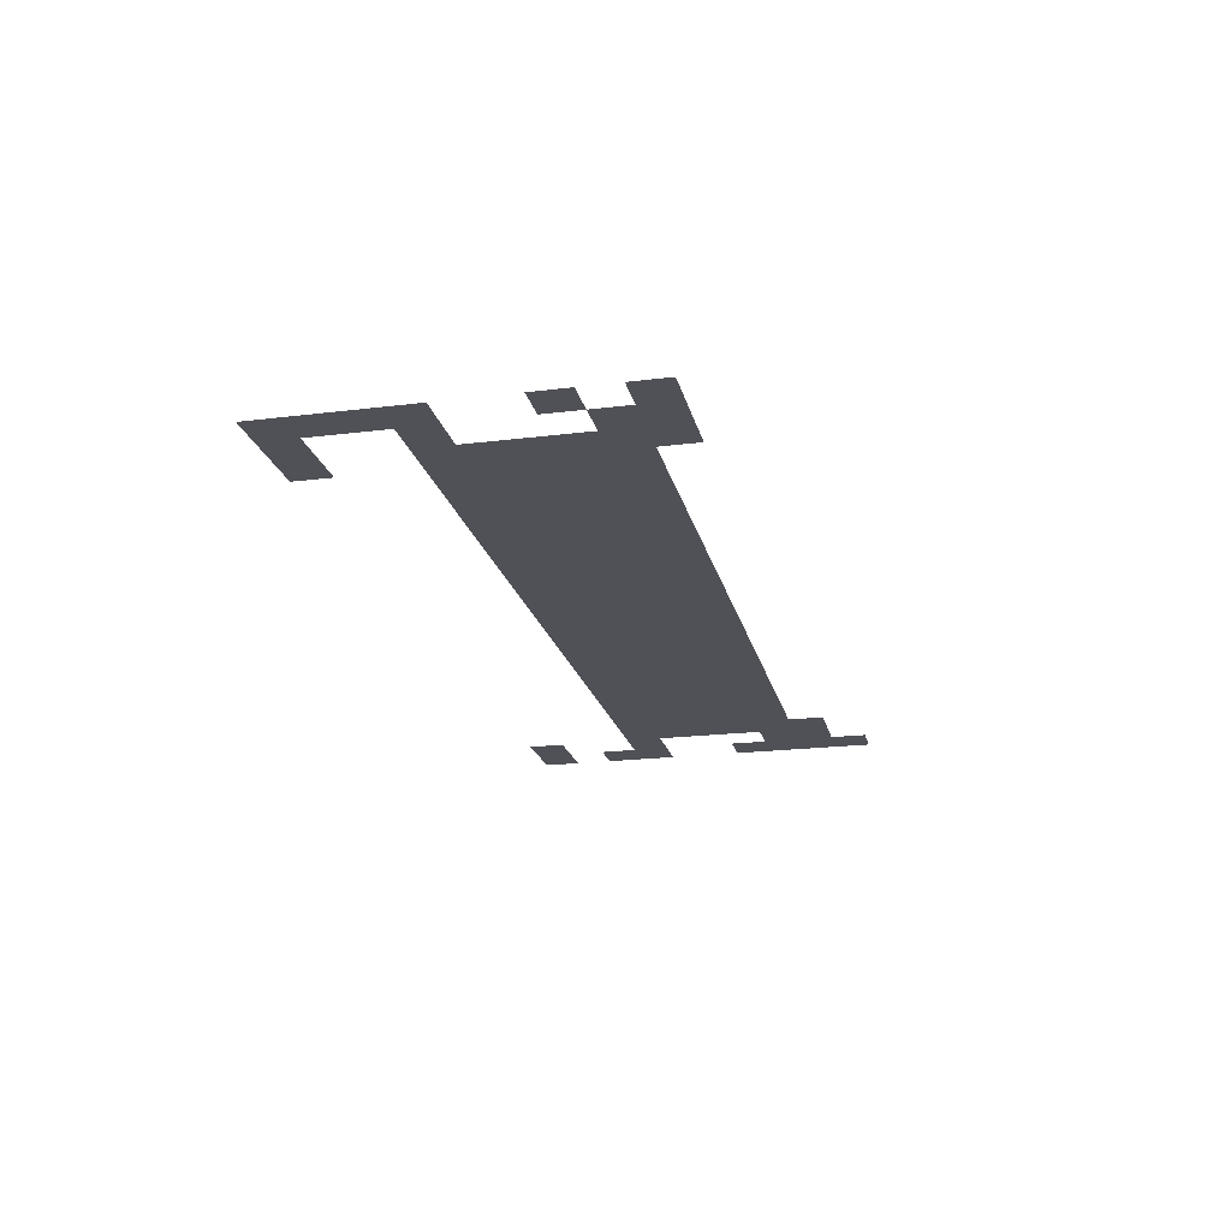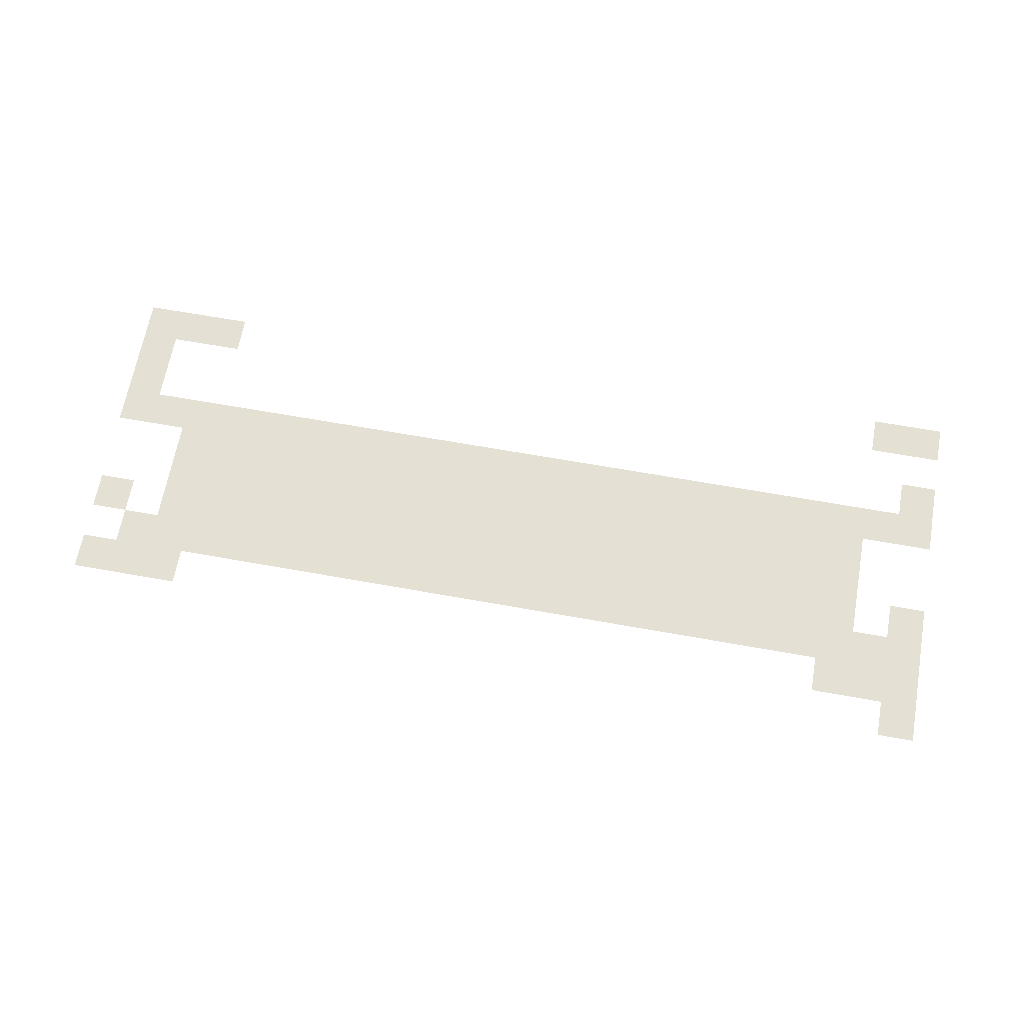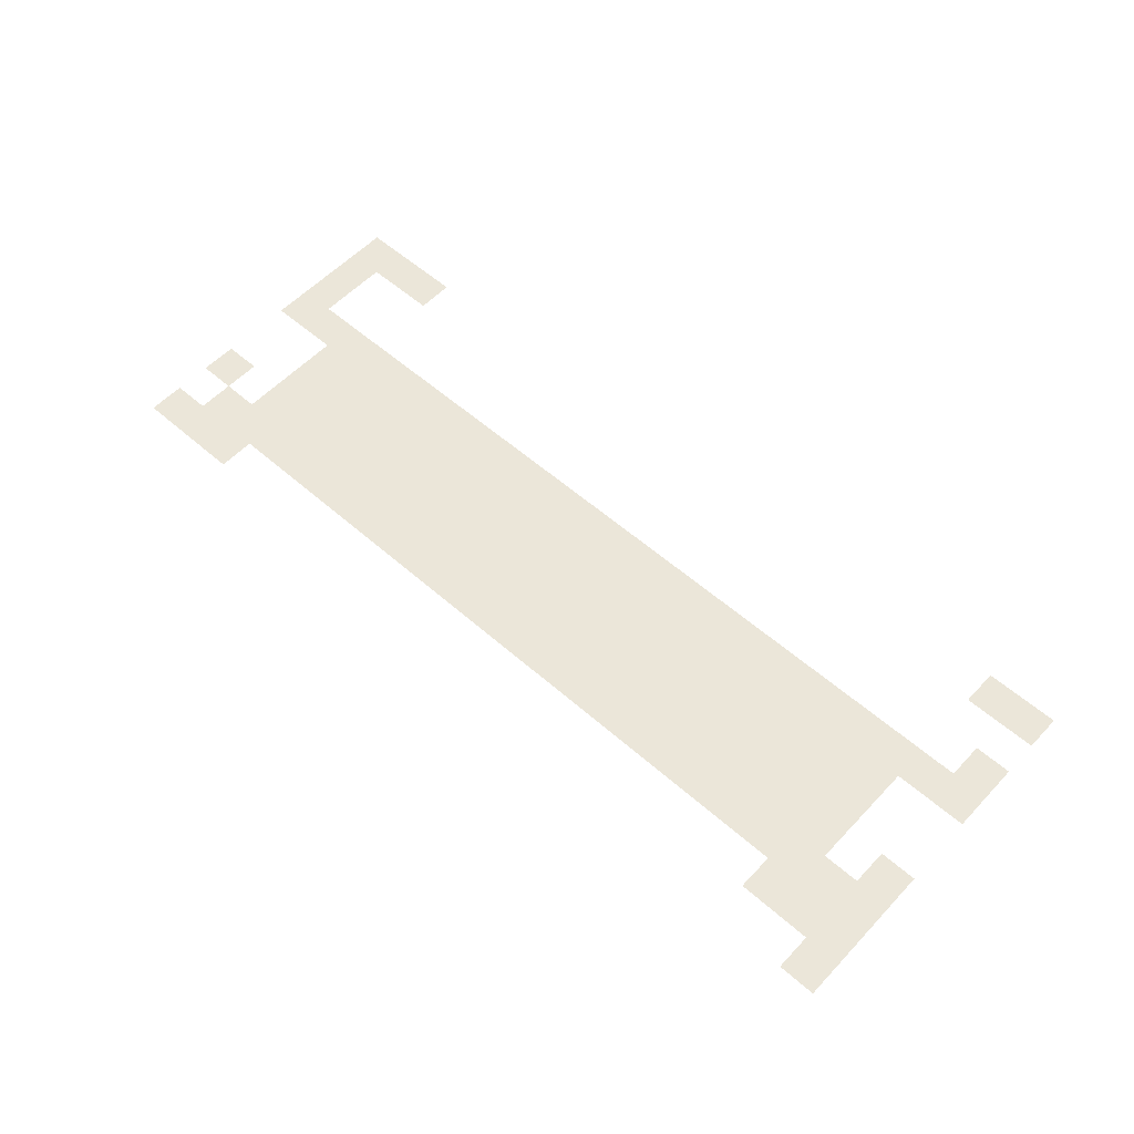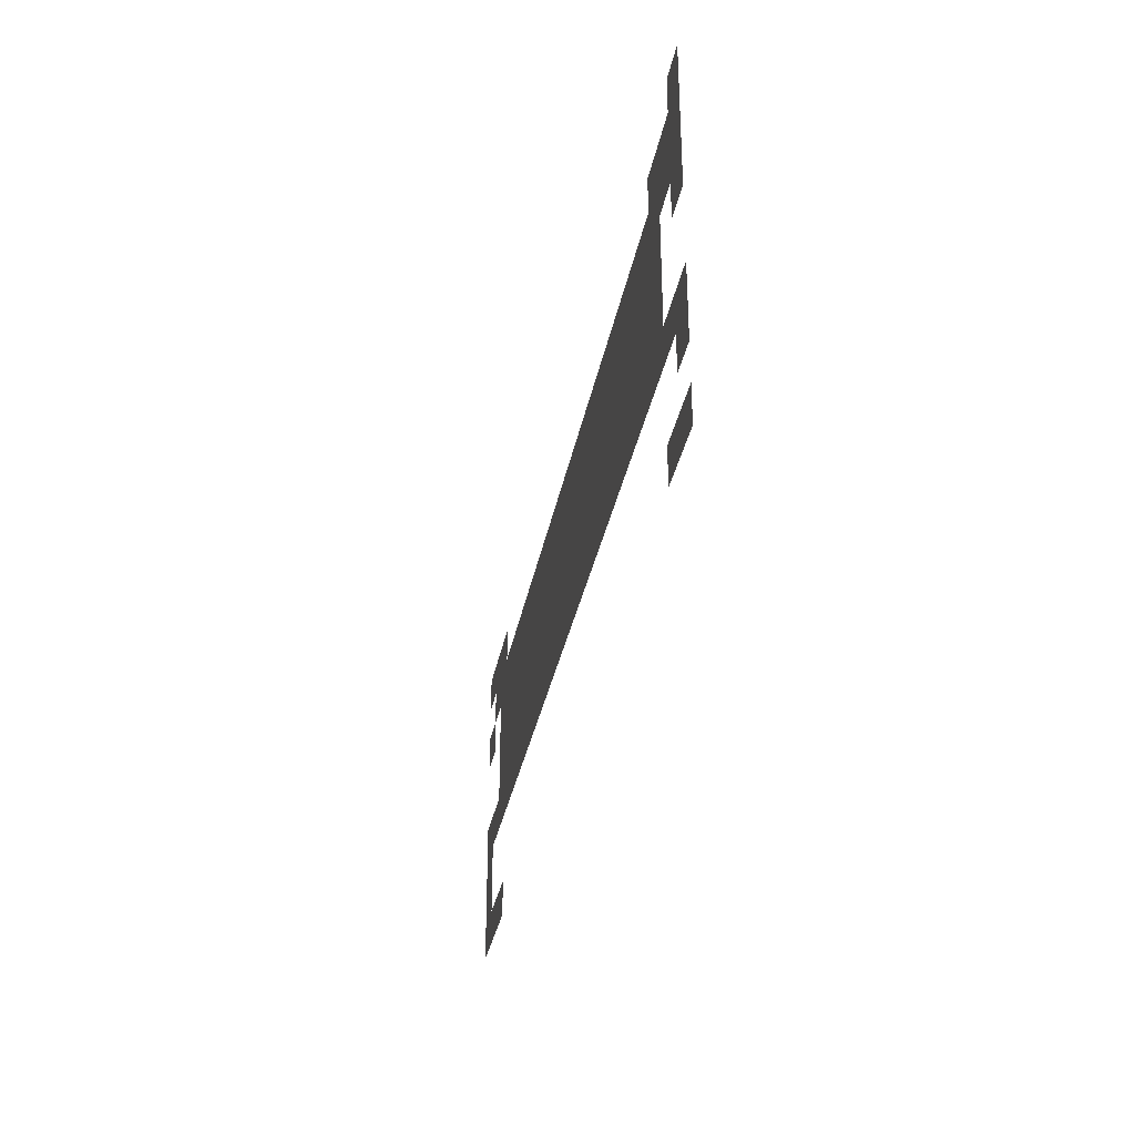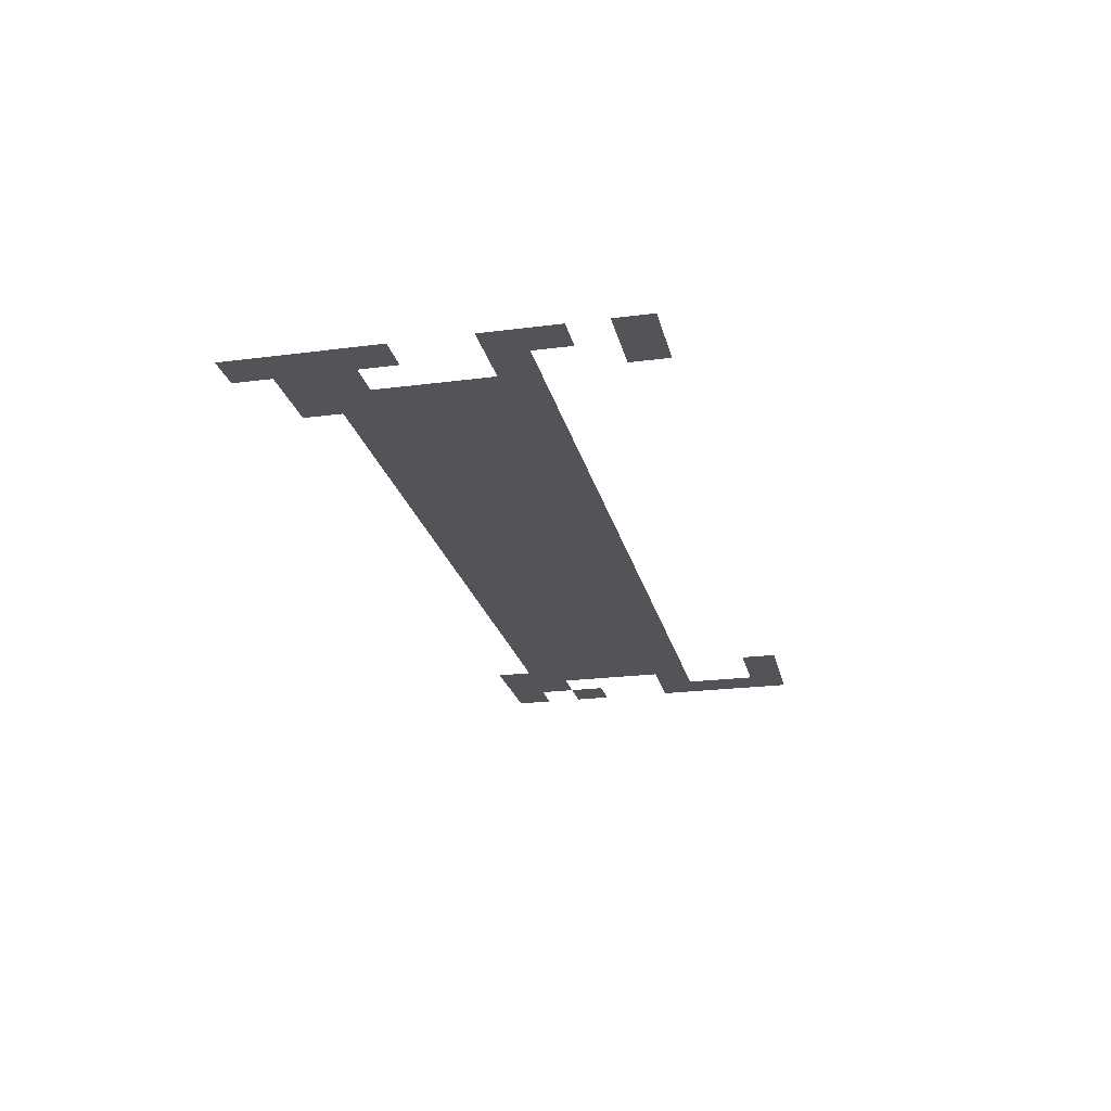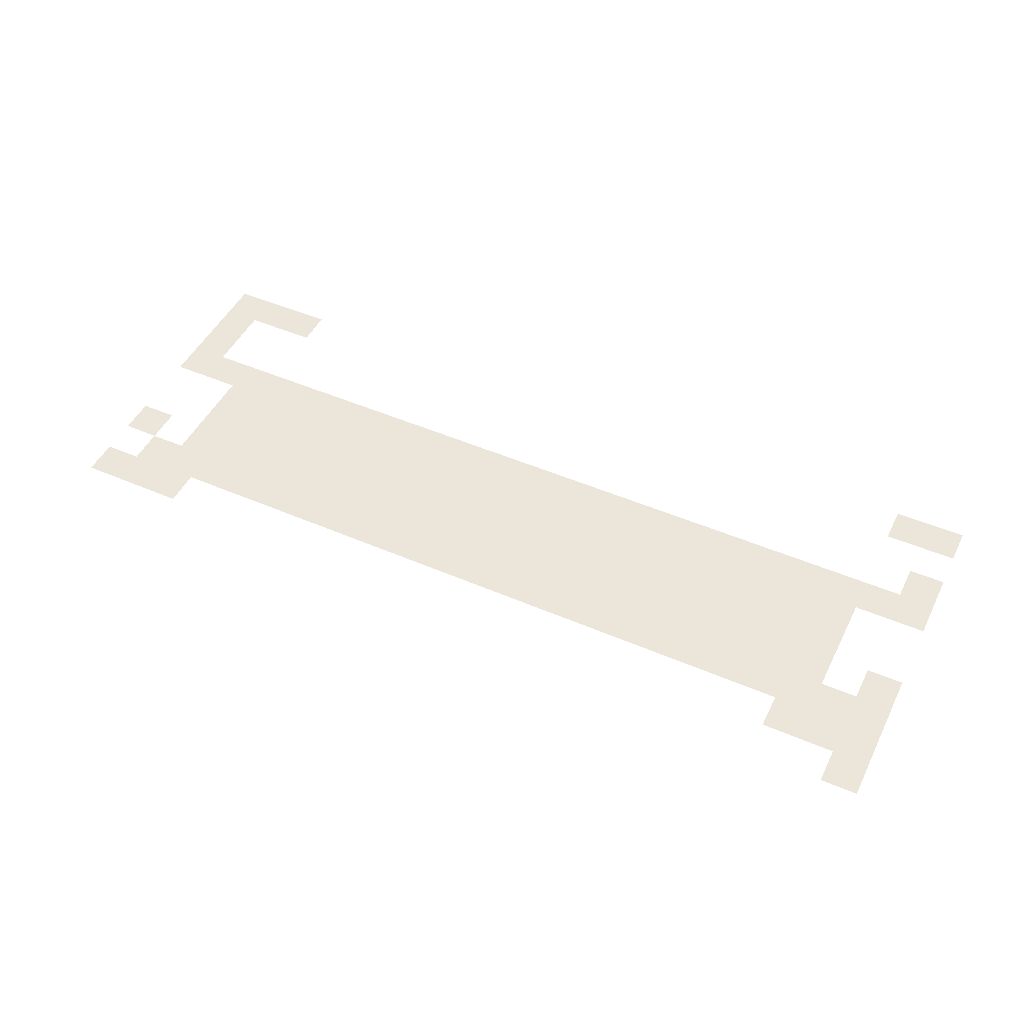
<metadata>
{"format":"obj","ext":"obj","renderer":"f3d","projection":"perspective","resolution":1024,"background":"white","views":[{"elev":-20.5,"azim":102.7,"up":"+Z"},{"elev":66.0,"azim":-169.8,"up":"+Z"},{"elev":56.6,"azim":-137.5,"up":"+Z"},{"elev":-33.5,"azim":-100.6,"up":"+Y"},{"elev":-22.8,"azim":-77.4,"up":"+Z"},{"elev":48.3,"azim":-154.2,"up":"+Z"}]}
</metadata>
<code>
v -24 -1 0
v -25 -1 0
v -25 0 0
v -24 0 0
v 0 -2 0
v -1 -2 0
v -1 -1 0
v 0 -1 0
v -1 -2 0
v -2 -2 0
v -2 -1 0
v -1 -1 0
v -2 -2 0
v -3 -2 0
v -3 -1 0
v -2 -1 0
v -22 -2 0
v -23 -2 0
v -23 -1 0
v -22 -1 0
v -23 -2 0
v -24 -2 0
v -24 -1 0
v -23 -1 0
v -24 -2 0
v -25 -2 0
v -25 -1 0
v -24 -1 0
v -1 -3 0
v -2 -3 0
v -2 -2 0
v -1 -2 0
v -2 -3 0
v -3 -3 0
v -3 -2 0
v -2 -2 0
v -3 -3 0
v -4 -3 0
v -4 -2 0
v -3 -2 0
v -4 -3 0
v -5 -3 0
v -5 -2 0
v -4 -2 0
v -5 -3 0
v -6 -3 0
v -6 -2 0
v -5 -2 0
v -6 -3 0
v -7 -3 0
v -7 -2 0
v -6 -2 0
v -7 -3 0
v -8 -3 0
v -8 -2 0
v -7 -2 0
v -8 -3 0
v -9 -3 0
v -9 -2 0
v -8 -2 0
v -9 -3 0
v -10 -3 0
v -10 -2 0
v -9 -2 0
v -10 -3 0
v -11 -3 0
v -11 -2 0
v -10 -2 0
v -11 -3 0
v -12 -3 0
v -12 -2 0
v -11 -2 0
v -12 -3 0
v -13 -3 0
v -13 -2 0
v -12 -2 0
v -13 -3 0
v -14 -3 0
v -14 -2 0
v -13 -2 0
v -14 -3 0
v -15 -3 0
v -15 -2 0
v -14 -2 0
v -15 -3 0
v -16 -3 0
v -16 -2 0
v -15 -2 0
v -16 -3 0
v -17 -3 0
v -17 -2 0
v -16 -2 0
v -17 -3 0
v -18 -3 0
v -18 -2 0
v -17 -2 0
v -18 -3 0
v -19 -3 0
v -19 -2 0
v -18 -2 0
v -19 -3 0
v -20 -3 0
v -20 -2 0
v -19 -2 0
v -20 -3 0
v -21 -3 0
v -21 -2 0
v -20 -2 0
v -21 -3 0
v -22 -3 0
v -22 -2 0
v -21 -2 0
v -22 -3 0
v -23 -3 0
v -23 -2 0
v -22 -2 0
v -23 -3 0
v -24 -3 0
v -24 -2 0
v -23 -2 0
v -24 -3 0
v -25 -3 0
v -25 -2 0
v -24 -2 0
v 0 -4 0
v -1 -4 0
v -1 -3 0
v 0 -3 0
v -2 -4 0
v -3 -4 0
v -3 -3 0
v -2 -3 0
v -3 -4 0
v -4 -4 0
v -4 -3 0
v -3 -3 0
v -4 -4 0
v -5 -4 0
v -5 -3 0
v -4 -3 0
v -5 -4 0
v -6 -4 0
v -6 -3 0
v -5 -3 0
v -6 -4 0
v -7 -4 0
v -7 -3 0
v -6 -3 0
v -7 -4 0
v -8 -4 0
v -8 -3 0
v -7 -3 0
v -8 -4 0
v -9 -4 0
v -9 -3 0
v -8 -3 0
v -9 -4 0
v -10 -4 0
v -10 -3 0
v -9 -3 0
v -10 -4 0
v -11 -4 0
v -11 -3 0
v -10 -3 0
v -11 -4 0
v -12 -4 0
v -12 -3 0
v -11 -3 0
v -12 -4 0
v -13 -4 0
v -13 -3 0
v -12 -3 0
v -13 -4 0
v -14 -4 0
v -14 -3 0
v -13 -3 0
v -14 -4 0
v -15 -4 0
v -15 -3 0
v -14 -3 0
v -15 -4 0
v -16 -4 0
v -16 -3 0
v -15 -3 0
v -16 -4 0
v -17 -4 0
v -17 -3 0
v -16 -3 0
v -17 -4 0
v -18 -4 0
v -18 -3 0
v -17 -3 0
v -18 -4 0
v -19 -4 0
v -19 -3 0
v -18 -3 0
v -19 -4 0
v -20 -4 0
v -20 -3 0
v -19 -3 0
v -20 -4 0
v -21 -4 0
v -21 -3 0
v -20 -3 0
v -21 -4 0
v -22 -4 0
v -22 -3 0
v -21 -3 0
v -22 -4 0
v -23 -4 0
v -23 -3 0
v -22 -3 0
v -24 -4 0
v -25 -4 0
v -25 -3 0
v -24 -3 0
v -2 -5 0
v -3 -5 0
v -3 -4 0
v -2 -4 0
v -3 -5 0
v -4 -5 0
v -4 -4 0
v -3 -4 0
v -4 -5 0
v -5 -5 0
v -5 -4 0
v -4 -4 0
v -5 -5 0
v -6 -5 0
v -6 -4 0
v -5 -4 0
v -6 -5 0
v -7 -5 0
v -7 -4 0
v -6 -4 0
v -7 -5 0
v -8 -5 0
v -8 -4 0
v -7 -4 0
v -8 -5 0
v -9 -5 0
v -9 -4 0
v -8 -4 0
v -9 -5 0
v -10 -5 0
v -10 -4 0
v -9 -4 0
v -10 -5 0
v -11 -5 0
v -11 -4 0
v -10 -4 0
v -11 -5 0
v -12 -5 0
v -12 -4 0
v -11 -4 0
v -12 -5 0
v -13 -5 0
v -13 -4 0
v -12 -4 0
v -13 -5 0
v -14 -5 0
v -14 -4 0
v -13 -4 0
v -14 -5 0
v -15 -5 0
v -15 -4 0
v -14 -4 0
v -15 -5 0
v -16 -5 0
v -16 -4 0
v -15 -4 0
v -16 -5 0
v -17 -5 0
v -17 -4 0
v -16 -4 0
v -17 -5 0
v -18 -5 0
v -18 -4 0
v -17 -4 0
v -18 -5 0
v -19 -5 0
v -19 -4 0
v -18 -4 0
v -19 -5 0
v -20 -5 0
v -20 -4 0
v -19 -4 0
v -20 -5 0
v -21 -5 0
v -21 -4 0
v -20 -4 0
v -21 -5 0
v -22 -5 0
v -22 -4 0
v -21 -4 0
v -22 -5 0
v -23 -5 0
v -23 -4 0
v -22 -4 0
v -2 -6 0
v -3 -6 0
v -3 -5 0
v -2 -5 0
v -3 -6 0
v -4 -6 0
v -4 -5 0
v -3 -5 0
v -4 -6 0
v -5 -6 0
v -5 -5 0
v -4 -5 0
v -5 -6 0
v -6 -6 0
v -6 -5 0
v -5 -5 0
v -6 -6 0
v -7 -6 0
v -7 -5 0
v -6 -5 0
v -7 -6 0
v -8 -6 0
v -8 -5 0
v -7 -5 0
v -8 -6 0
v -9 -6 0
v -9 -5 0
v -8 -5 0
v -9 -6 0
v -10 -6 0
v -10 -5 0
v -9 -5 0
v -10 -6 0
v -11 -6 0
v -11 -5 0
v -10 -5 0
v -11 -6 0
v -12 -6 0
v -12 -5 0
v -11 -5 0
v -12 -6 0
v -13 -6 0
v -13 -5 0
v -12 -5 0
v -13 -6 0
v -14 -6 0
v -14 -5 0
v -13 -5 0
v -14 -6 0
v -15 -6 0
v -15 -5 0
v -14 -5 0
v -15 -6 0
v -16 -6 0
v -16 -5 0
v -15 -5 0
v -16 -6 0
v -17 -6 0
v -17 -5 0
v -16 -5 0
v -17 -6 0
v -18 -6 0
v -18 -5 0
v -17 -5 0
v -18 -6 0
v -19 -6 0
v -19 -5 0
v -18 -5 0
v -19 -6 0
v -20 -6 0
v -20 -5 0
v -19 -5 0
v -20 -6 0
v -21 -6 0
v -21 -5 0
v -20 -5 0
v -21 -6 0
v -22 -6 0
v -22 -5 0
v -21 -5 0
v -22 -6 0
v -23 -6 0
v -23 -5 0
v -22 -5 0
v 0 -7 0
v -1 -7 0
v -1 -6 0
v 0 -6 0
v -1 -7 0
v -2 -7 0
v -2 -6 0
v -1 -6 0
v -2 -7 0
v -3 -7 0
v -3 -6 0
v -2 -6 0
v -3 -7 0
v -4 -7 0
v -4 -6 0
v -3 -6 0
v -4 -7 0
v -5 -7 0
v -5 -6 0
v -4 -6 0
v -5 -7 0
v -6 -7 0
v -6 -6 0
v -5 -6 0
v -6 -7 0
v -7 -7 0
v -7 -6 0
v -6 -6 0
v -7 -7 0
v -8 -7 0
v -8 -6 0
v -7 -6 0
v -8 -7 0
v -9 -7 0
v -9 -6 0
v -8 -6 0
v -9 -7 0
v -10 -7 0
v -10 -6 0
v -9 -6 0
v -10 -7 0
v -11 -7 0
v -11 -6 0
v -10 -6 0
v -11 -7 0
v -12 -7 0
v -12 -6 0
v -11 -6 0
v -12 -7 0
v -13 -7 0
v -13 -6 0
v -12 -6 0
v -13 -7 0
v -14 -7 0
v -14 -6 0
v -13 -6 0
v -14 -7 0
v -15 -7 0
v -15 -6 0
v -14 -6 0
v -15 -7 0
v -16 -7 0
v -16 -6 0
v -15 -6 0
v -16 -7 0
v -17 -7 0
v -17 -6 0
v -16 -6 0
v -17 -7 0
v -18 -7 0
v -18 -6 0
v -17 -6 0
v -18 -7 0
v -19 -7 0
v -19 -6 0
v -18 -6 0
v -19 -7 0
v -20 -7 0
v -20 -6 0
v -19 -6 0
v -20 -7 0
v -21 -7 0
v -21 -6 0
v -20 -6 0
v -21 -7 0
v -22 -7 0
v -22 -6 0
v -21 -6 0
v -22 -7 0
v -23 -7 0
v -23 -6 0
v -22 -6 0
v -23 -7 0
v -24 -7 0
v -24 -6 0
v -23 -6 0
v -24 -7 0
v -25 -7 0
v -25 -6 0
v -24 -6 0
v 0 -8 0
v -1 -8 0
v -1 -7 0
v 0 -7 0
v -24 -8 0
v -25 -8 0
v -25 -7 0
v -24 -7 0
v 0 -9 0
v -1 -9 0
v -1 -8 0
v 0 -8 0
v 0 -10 0
v -1 -10 0
v -1 -9 0
v 0 -9 0
v -1 -10 0
v -2 -10 0
v -2 -9 0
v -1 -9 0
v -2 -10 0
v -3 -10 0
v -3 -9 0
v -2 -9 0
v -23 -10 0
v -24 -10 0
v -24 -9 0
v -23 -9 0
v -24 -10 0
v -25 -10 0
v -25 -9 0
v -24 -9 0
g MagsaysayBridge_mesh_0002
f 1 2 3 4
f 5 6 7 8
f 9 10 11 12
f 13 14 15 16
f 17 18 19 20
f 21 22 23 24
f 25 26 27 28
f 29 30 31 32
f 33 34 35 36
f 37 38 39 40
f 41 42 43 44
f 45 46 47 48
f 49 50 51 52
f 53 54 55 56
f 57 58 59 60
f 61 62 63 64
f 65 66 67 68
f 69 70 71 72
f 73 74 75 76
f 77 78 79 80
f 81 82 83 84
f 85 86 87 88
f 89 90 91 92
f 93 94 95 96
f 97 98 99 100
f 101 102 103 104
f 105 106 107 108
f 109 110 111 112
f 113 114 115 116
f 117 118 119 120
f 121 122 123 124
f 125 126 127 128
f 129 130 131 132
f 133 134 135 136
f 137 138 139 140
f 141 142 143 144
f 145 146 147 148
f 149 150 151 152
f 153 154 155 156
f 157 158 159 160
f 161 162 163 164
f 165 166 167 168
f 169 170 171 172
f 173 174 175 176
f 177 178 179 180
f 181 182 183 184
f 185 186 187 188
f 189 190 191 192
f 193 194 195 196
f 197 198 199 200
f 201 202 203 204
f 205 206 207 208
f 209 210 211 212
f 213 214 215 216
f 217 218 219 220
f 221 222 223 224
f 225 226 227 228
f 229 230 231 232
f 233 234 235 236
f 237 238 239 240
f 241 242 243 244
f 245 246 247 248
f 249 250 251 252
f 253 254 255 256
f 257 258 259 260
f 261 262 263 264
f 265 266 267 268
f 269 270 271 272
f 273 274 275 276
f 277 278 279 280
f 281 282 283 284
f 285 286 287 288
f 289 290 291 292
f 293 294 295 296
f 297 298 299 300
f 301 302 303 304
f 305 306 307 308
f 309 310 311 312
f 313 314 315 316
f 317 318 319 320
f 321 322 323 324
f 325 326 327 328
f 329 330 331 332
f 333 334 335 336
f 337 338 339 340
f 341 342 343 344
f 345 346 347 348
f 349 350 351 352
f 353 354 355 356
f 357 358 359 360
f 361 362 363 364
f 365 366 367 368
f 369 370 371 372
f 373 374 375 376
f 377 378 379 380
f 381 382 383 384
f 385 386 387 388
f 389 390 391 392
f 393 394 395 396
f 397 398 399 400
f 401 402 403 404
f 405 406 407 408
f 409 410 411 412
f 413 414 415 416
f 417 418 419 420
f 421 422 423 424
f 425 426 427 428
f 429 430 431 432
f 433 434 435 436
f 437 438 439 440
f 441 442 443 444
f 445 446 447 448
f 449 450 451 452
f 453 454 455 456
f 457 458 459 460
f 461 462 463 464
f 465 466 467 468
f 469 470 471 472
f 473 474 475 476
f 477 478 479 480
f 481 482 483 484
f 485 486 487 488
f 489 490 491 492
f 493 494 495 496
f 497 498 499 500
f 501 502 503 504
f 505 506 507 508
f 509 510 511 512
f 513 514 515 516

</code>
